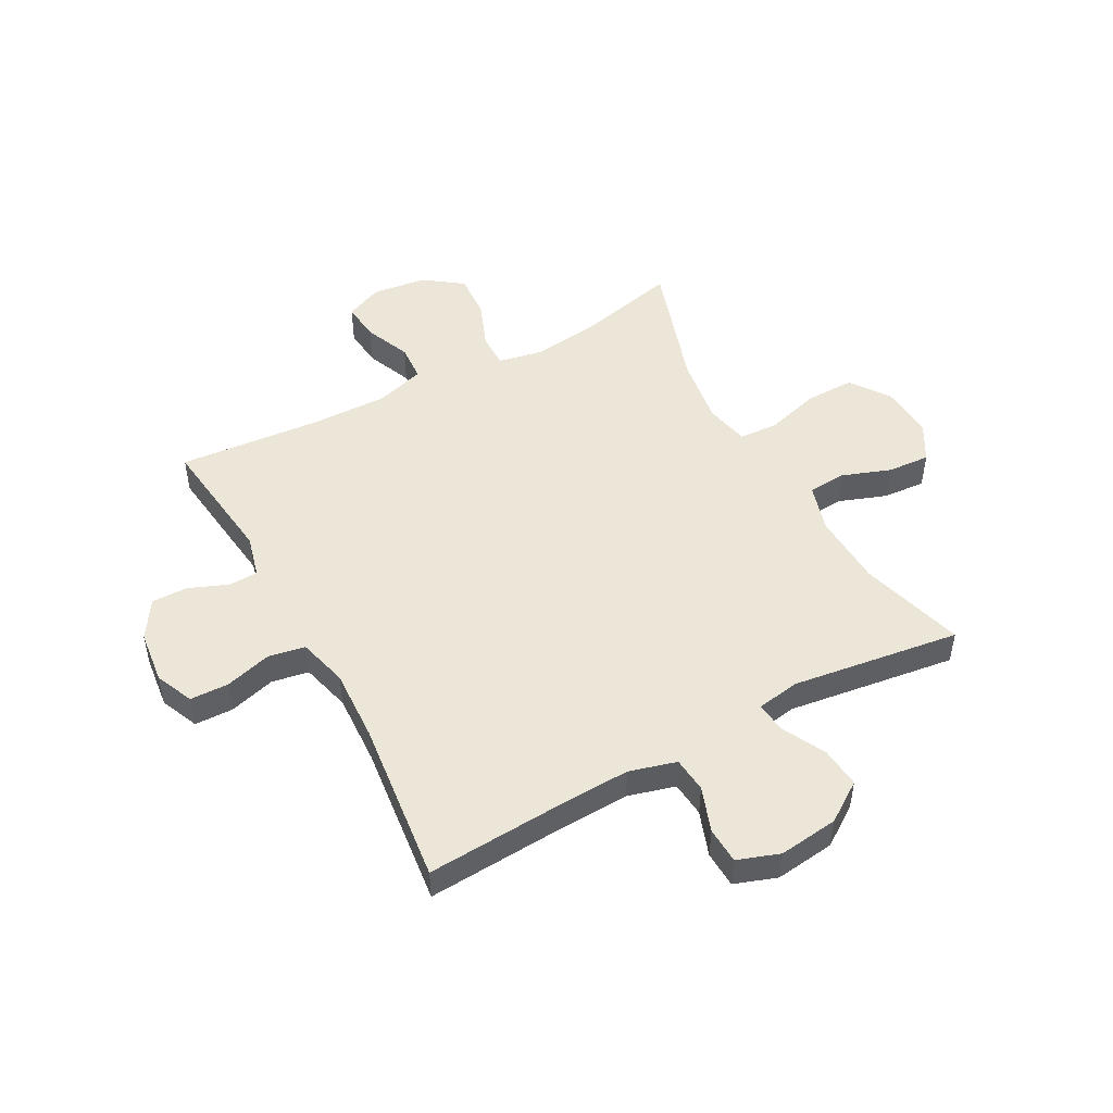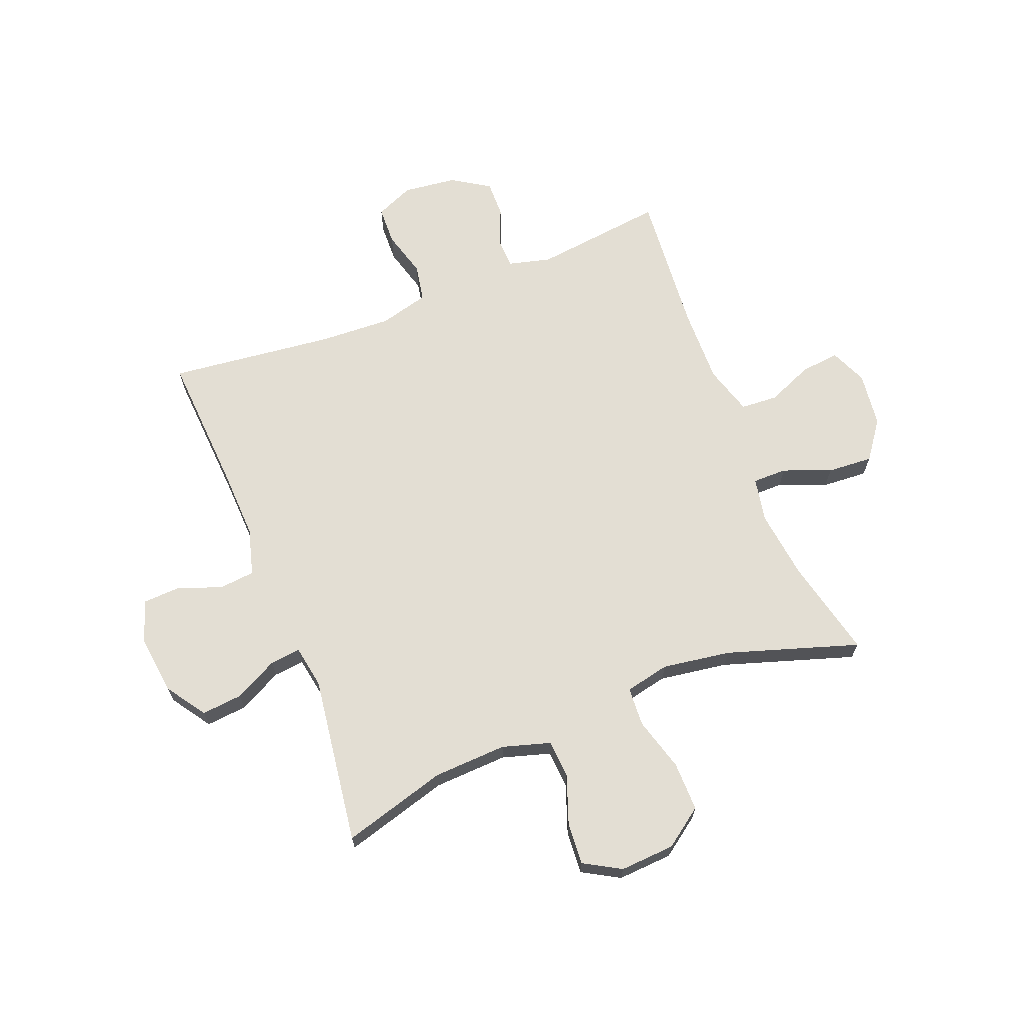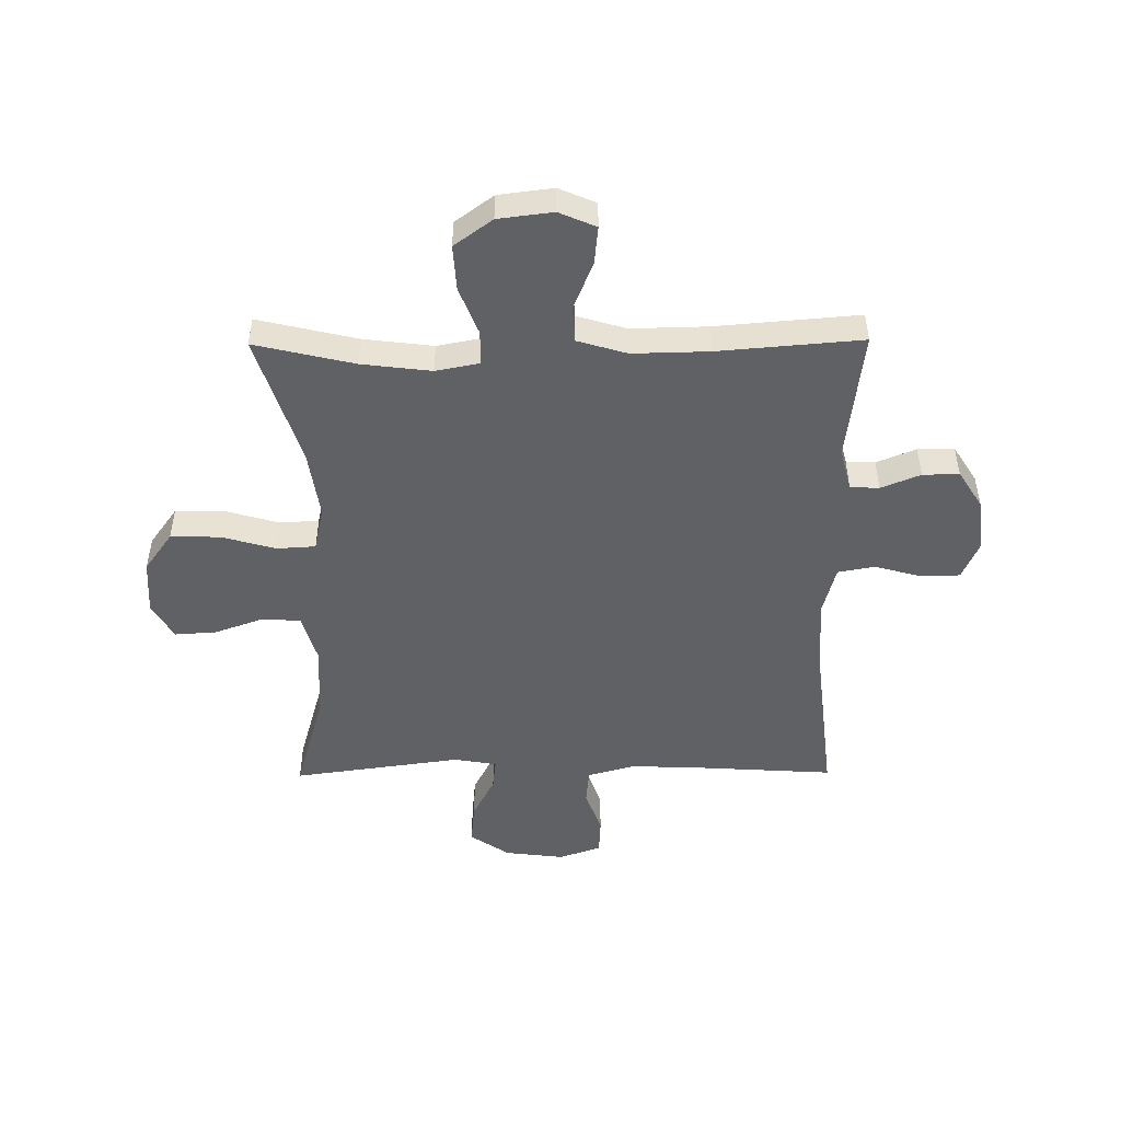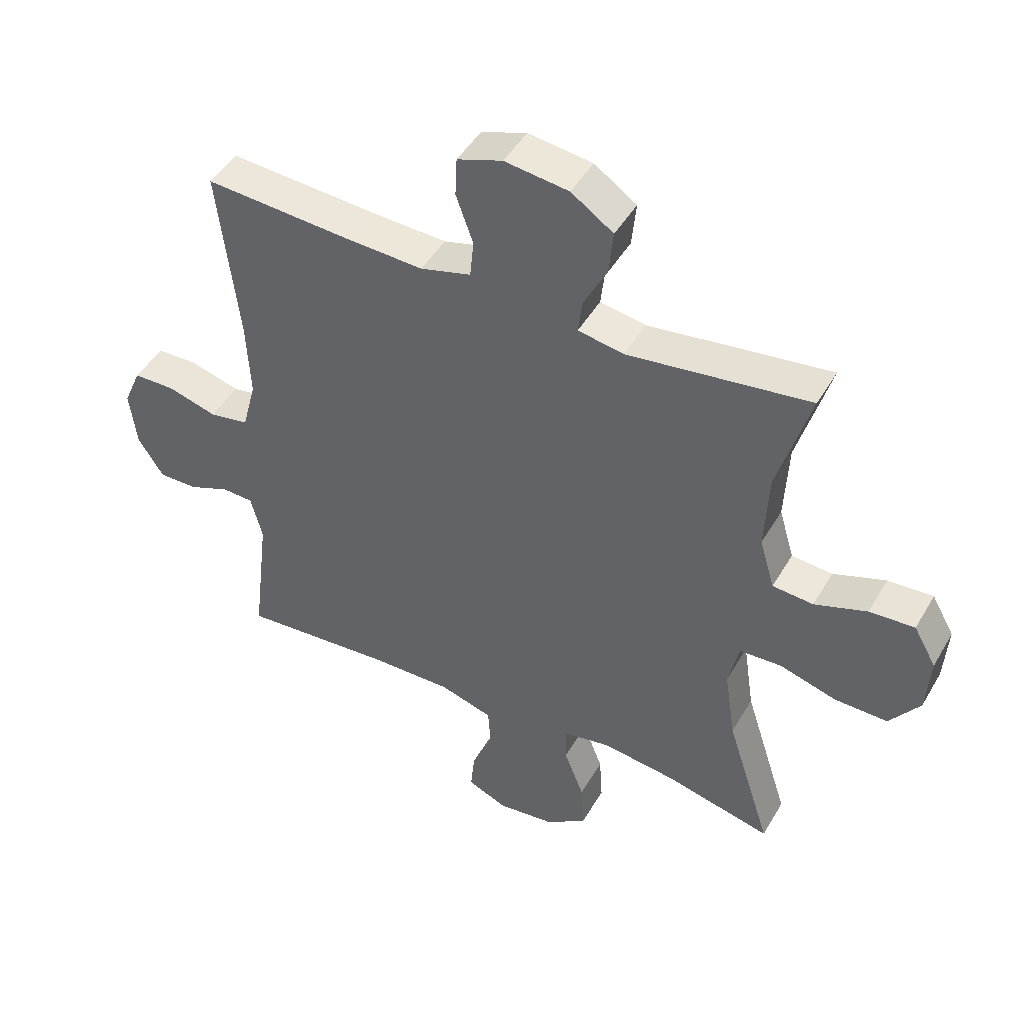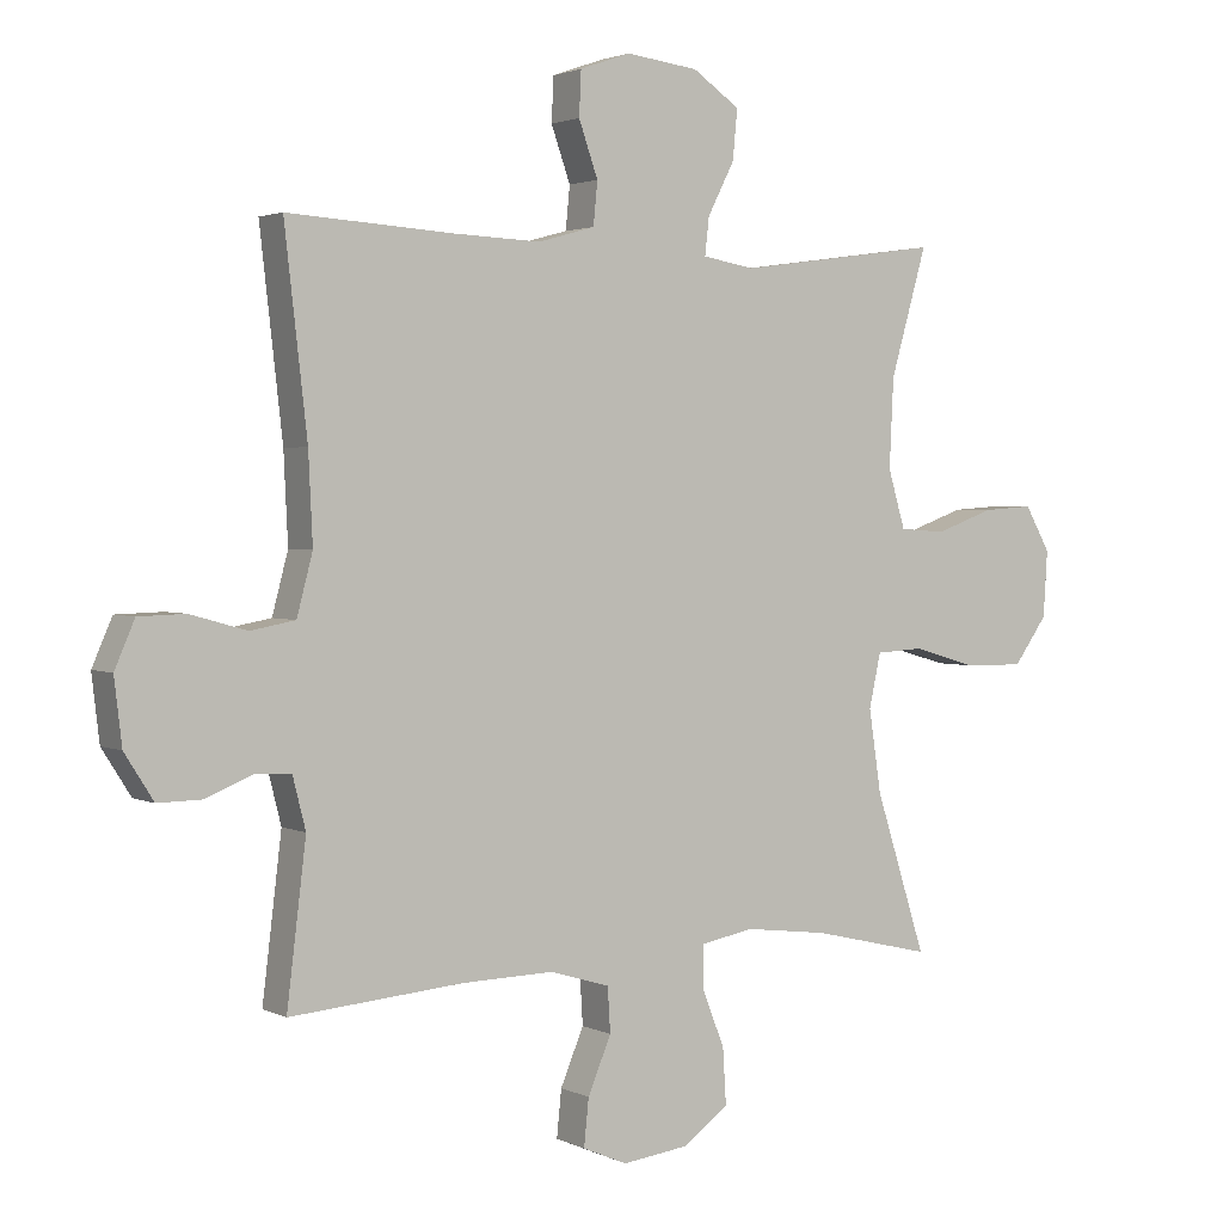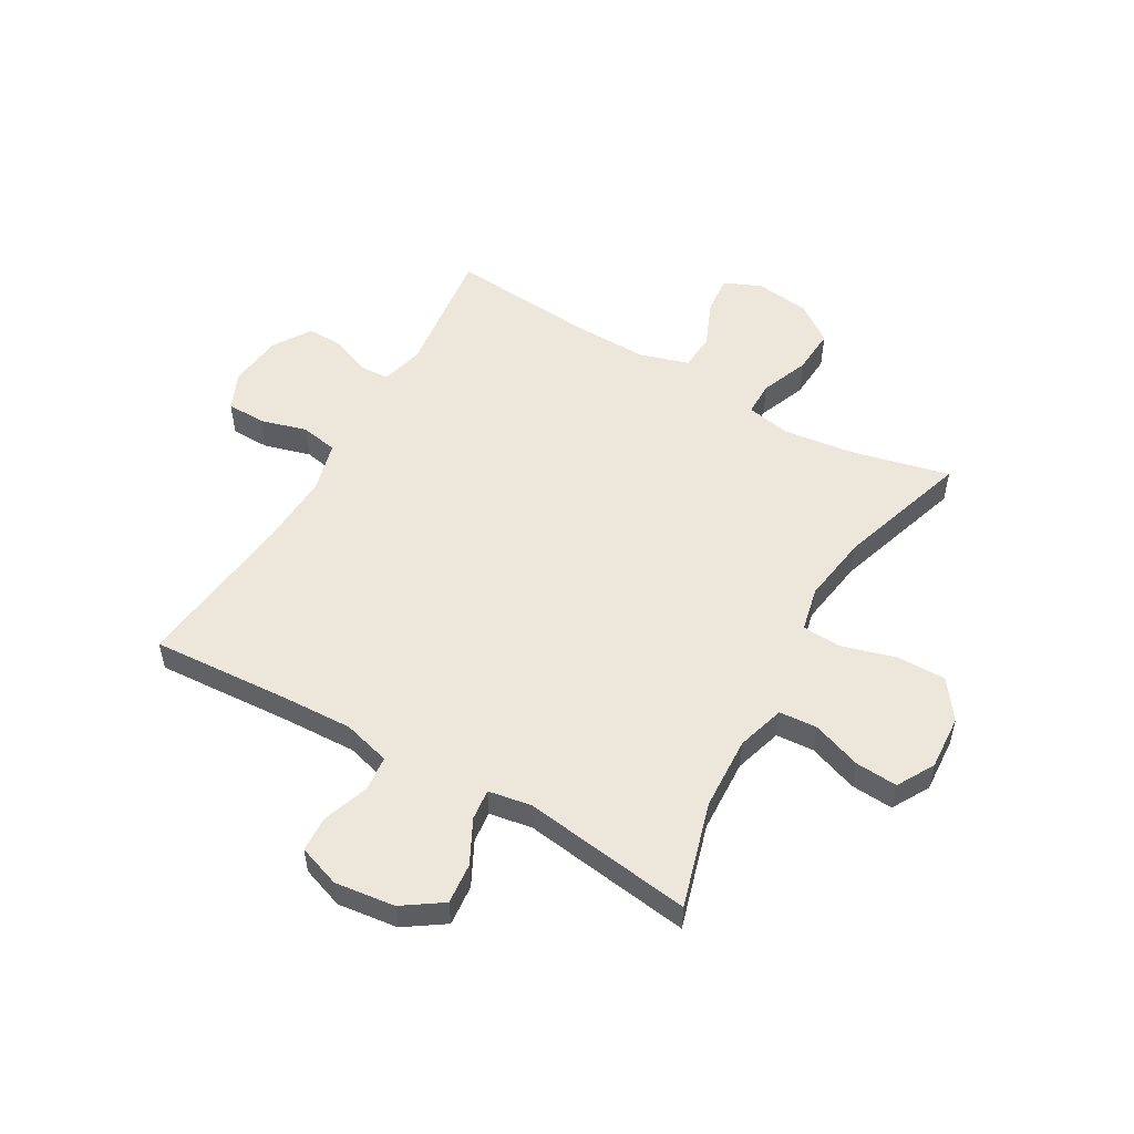
<metadata>
{"format":"obj","ext":"obj","renderer":"f3d","projection":"perspective","resolution":1024,"background":"white","views":[{"elev":49.4,"azim":-28.5,"up":"+Y"},{"elev":67.2,"azim":68.5,"up":"+Y"},{"elev":-49.2,"azim":-179.5,"up":"+Y"},{"elev":46.6,"azim":28.8,"up":"+Z"},{"elev":2.3,"azim":-32.2,"up":"+Z"},{"elev":53.1,"azim":29.9,"up":"+Y"}]}
</metadata>
<code>
v -0.5 0.07 0.5
v -0.259 0.07 0.485
v -0.132 0.07 0.48
v -0.049 0.07 0.503
v -0.043 0.07 0.565
v -0.071 0.07 0.644
v -0.068 0.07 0.708
v 0.006 0.07 0.734
v 0.111 0.07 0.721
v 0.18 0.07 0.674
v 0.173 0.07 0.602
v 0.134 0.07 0.526
v 0.128 0.07 0.472
v 0.203 0.07 0.459
v 0.5 0.07 0.5
v 0.447 0.07 0.316
v 0.441 0.07 0.187
v 0.466 0.07 0.103
v 0.533 0.07 0.098
v 0.619 0.07 0.129
v 0.693 0.07 0.134
v 0.73 0.07 0.069
v 0.724 0.07 -0.027
v 0.675 0.07 -0.095
v 0.588 0.07 -0.094
v 0.494 0.07 -0.067
v 0.425 0.07 -0.071
v 0.408 0.07 -0.149
v 0.426 0.07 -0.269
v 0.5 0.07 -0.5
v 0.325 0.07 -0.459
v 0.203 0.07 -0.444
v 0.126 0.07 -0.459
v 0.126 0.07 -0.519
v 0.159 0.07 -0.603
v 0.164 0.07 -0.683
v 0.097 0.07 -0.732
v 0.001 0.07 -0.744
v -0.064 0.07 -0.716
v -0.057 0.07 -0.648
v -0.023 0.07 -0.567
v -0.027 0.07 -0.502
v -0.114 0.07 -0.476
v -0.248 0.07 -0.479
v -0.5 0.07 -0.5
v -0.472 0.07 -0.27
v -0.491 0.07 -0.195
v -0.542 0.07 -0.193
v -0.611 0.07 -0.221
v -0.675 0.07 -0.222
v -0.717 0.07 -0.156
v -0.728 0.07 -0.062
v -0.699 0.07 0.005
v -0.631 0.07 0.007
v -0.549 0.07 -0.016
v -0.484 0.07 -0.004
v -0.461 0.07 0.083
v -0.467 0.07 0.211
v -0.5 0 0.5
v -0.259 0 0.485
v -0.132 0 0.48
v -0.049 0 0.503
v -0.043 0 0.565
v -0.071 0 0.644
v -0.068 0 0.708
v 0.006 0 0.734
v 0.111 0 0.721
v 0.18 0 0.674
v 0.173 0 0.602
v 0.134 0 0.526
v 0.128 0 0.472
v 0.203 0 0.459
v 0.5 0 0.5
v 0.447 0 0.316
v 0.441 0 0.187
v 0.466 0 0.103
v 0.533 0 0.098
v 0.619 0 0.129
v 0.693 0 0.134
v 0.73 0 0.069
v 0.724 0 -0.027
v 0.675 0 -0.095
v 0.588 0 -0.094
v 0.494 0 -0.067
v 0.425 0 -0.071
v 0.408 0 -0.149
v 0.426 0 -0.269
v 0.5 0 -0.5
v 0.325 0 -0.459
v 0.203 0 -0.444
v 0.126 0 -0.459
v 0.126 0 -0.519
v 0.159 0 -0.603
v 0.164 0 -0.683
v 0.097 0 -0.732
v 0.001 0 -0.744
v -0.064 0 -0.716
v -0.057 0 -0.648
v -0.023 0 -0.567
v -0.027 0 -0.502
v -0.114 0 -0.476
v -0.248 0 -0.479
v -0.5 0 -0.5
v -0.472 0 -0.27
v -0.491 0 -0.195
v -0.542 0 -0.193
v -0.611 0 -0.221
v -0.675 0 -0.222
v -0.717 0 -0.156
v -0.728 0 -0.062
v -0.699 0 0.005
v -0.631 0 0.007
v -0.549 0 -0.016
v -0.484 0 -0.004
v -0.461 0 0.083
v -0.467 0 0.211
f 52 53 54 55
f 52 55 56
f 51 52 56
f 48 49 50 51
f 47 48 51 56
f 46 47 56 57
f 44 45 46
f 43 44 46 57
f 38 39 40 41
f 38 41 42
f 37 38 42
f 34 35 36 37
f 33 34 37 42
f 29 30 31
f 28 29 31 32
f 27 28 32 33
f 23 24 25 26
f 23 26 27
f 22 23 27
f 19 20 21 22
f 18 19 22 27
f 17 18 27 33
f 14 15 16
f 13 14 16 17
f 9 10 11 12
f 9 12 13
f 8 9 13
f 5 6 7 8
f 4 5 8 13
f 3 4 13 17
f 58 1 2
f 42 43 57 58
f 17 33 42 58
f 2 3 17 58
f 113 112 111 110
f 114 113 110
f 114 110 109
f 109 108 107 106
f 114 109 106 105
f 115 114 105 104
f 104 103 102
f 115 104 102 101
f 99 98 97 96
f 100 99 96
f 100 96 95
f 95 94 93 92
f 100 95 92 91
f 89 88 87
f 90 89 87 86
f 91 90 86 85
f 84 83 82 81
f 85 84 81
f 85 81 80
f 80 79 78 77
f 85 80 77 76
f 91 85 76 75
f 74 73 72
f 75 74 72 71
f 70 69 68 67
f 71 70 67
f 71 67 66
f 66 65 64 63
f 71 66 63 62
f 75 71 62 61
f 60 59 116
f 116 115 101 100
f 116 100 91 75
f 116 75 61 60
f 1 59 60 2
f 2 60 61 3
f 3 61 62 4
f 4 62 63 5
f 5 63 64 6
f 6 64 65 7
f 7 65 66 8
f 8 66 67 9
f 9 67 68 10
f 10 68 69 11
f 11 69 70 12
f 12 70 71 13
f 13 71 72 14
f 14 72 73 15
f 15 73 74 16
f 16 74 75 17
f 17 75 76 18
f 18 76 77 19
f 19 77 78 20
f 20 78 79 21
f 21 79 80 22
f 22 80 81 23
f 23 81 82 24
f 24 82 83 25
f 25 83 84 26
f 26 84 85 27
f 27 85 86 28
f 28 86 87 29
f 29 87 88 30
f 30 88 89 31
f 31 89 90 32
f 32 90 91 33
f 33 91 92 34
f 34 92 93 35
f 35 93 94 36
f 36 94 95 37
f 37 95 96 38
f 38 96 97 39
f 39 97 98 40
f 40 98 99 41
f 41 99 100 42
f 42 100 101 43
f 43 101 102 44
f 44 102 103 45
f 45 103 104 46
f 46 104 105 47
f 47 105 106 48
f 48 106 107 49
f 49 107 108 50
f 50 108 109 51
f 51 109 110 52
f 52 110 111 53
f 53 111 112 54
f 54 112 113 55
f 55 113 114 56
f 56 114 115 57
f 57 115 116 58
f 58 116 59 1

</code>
